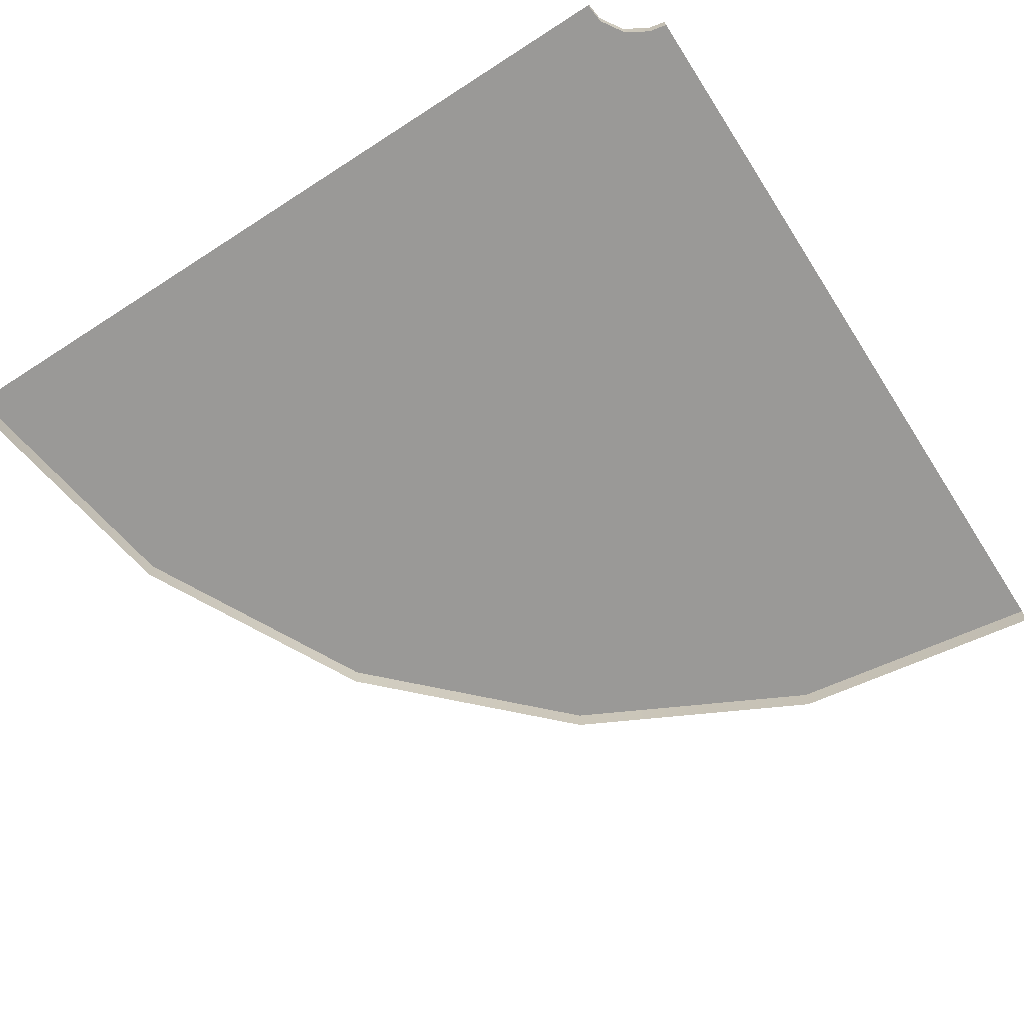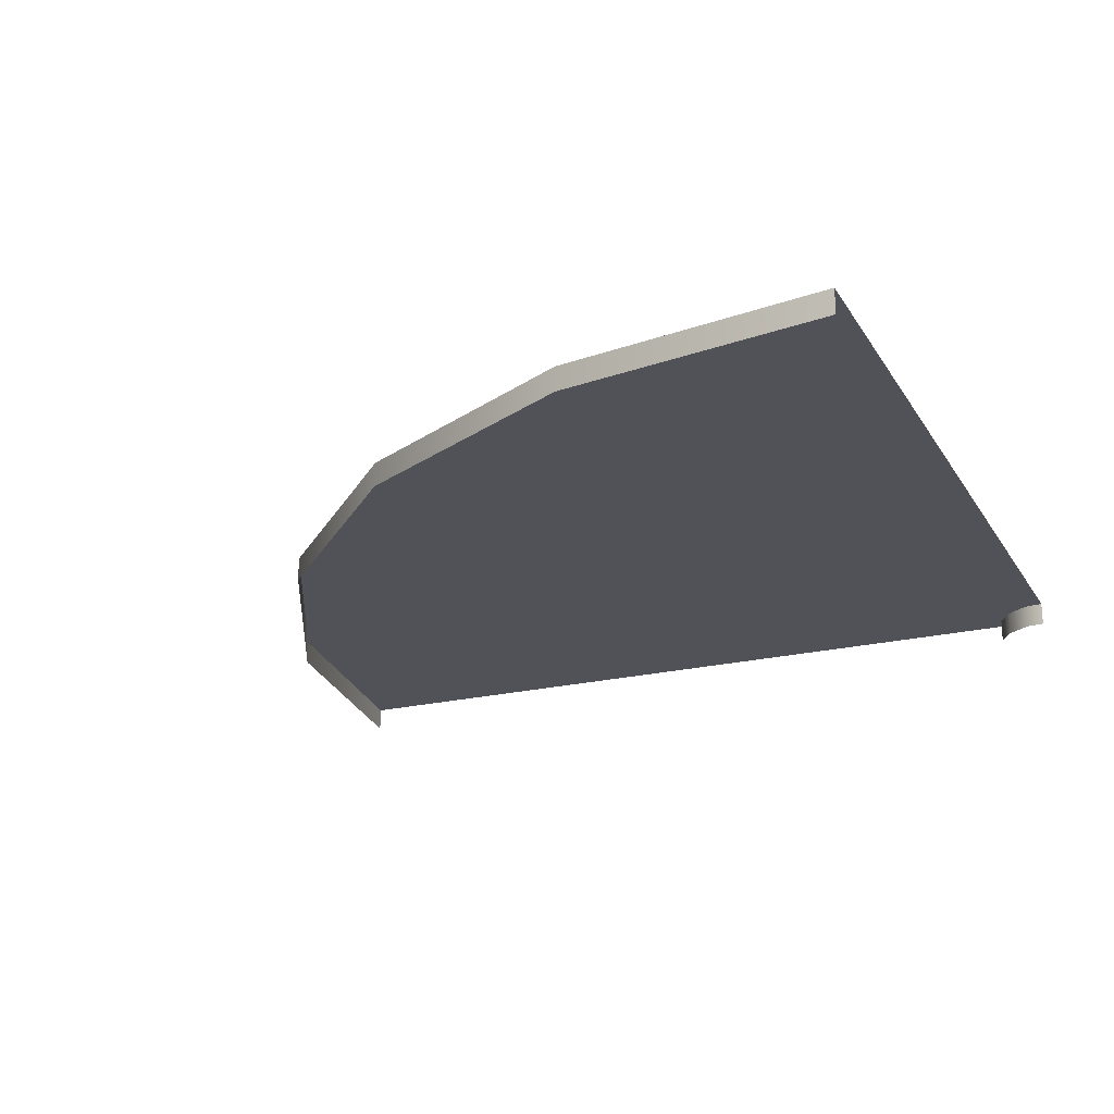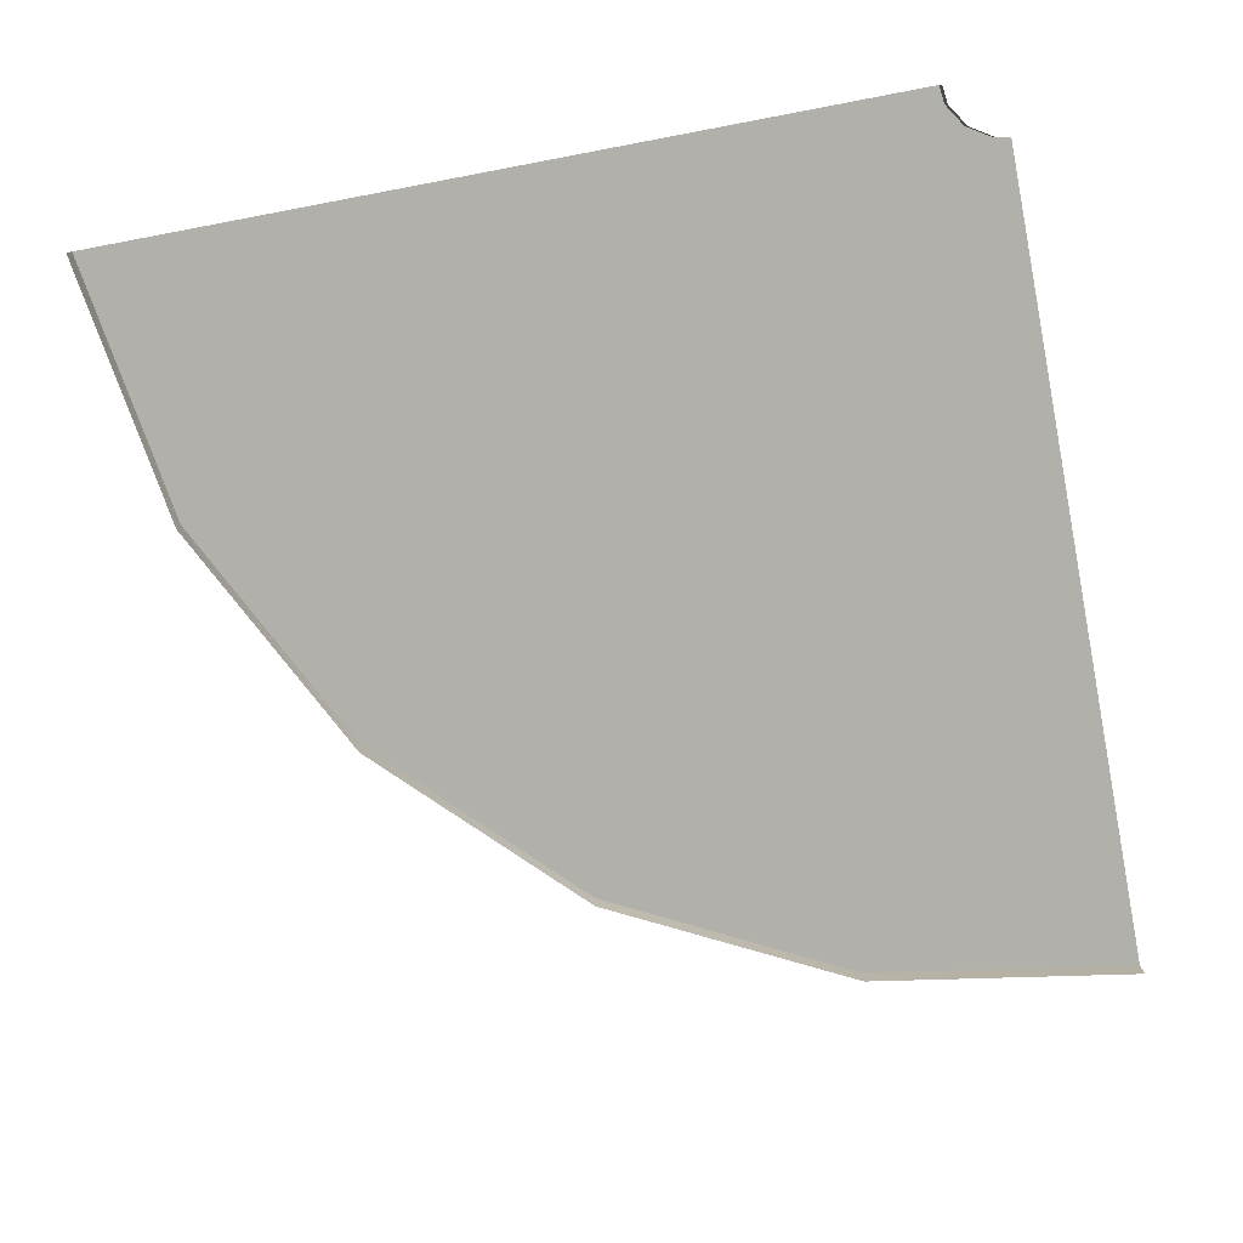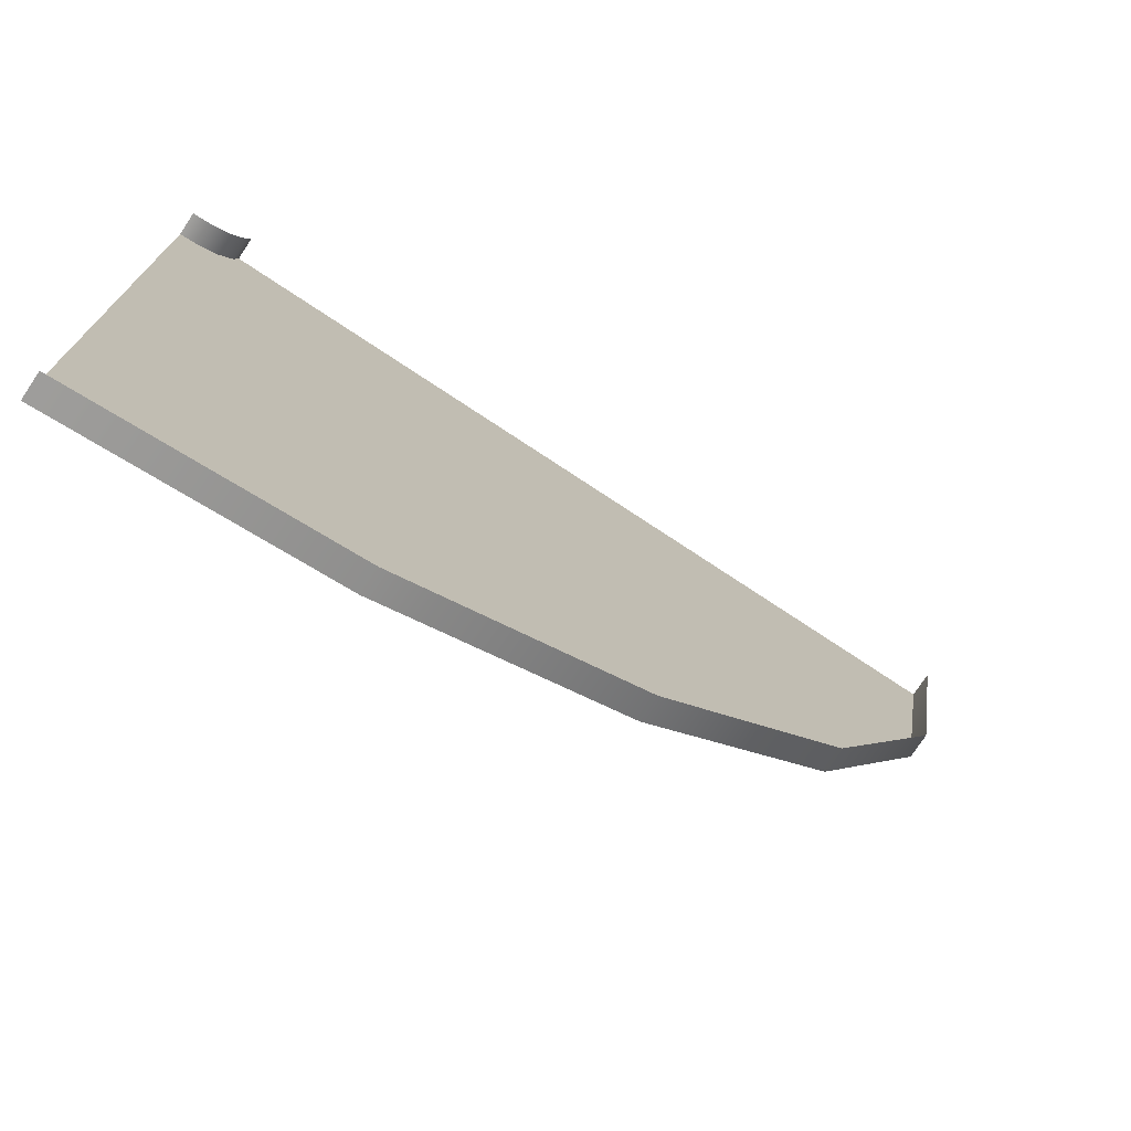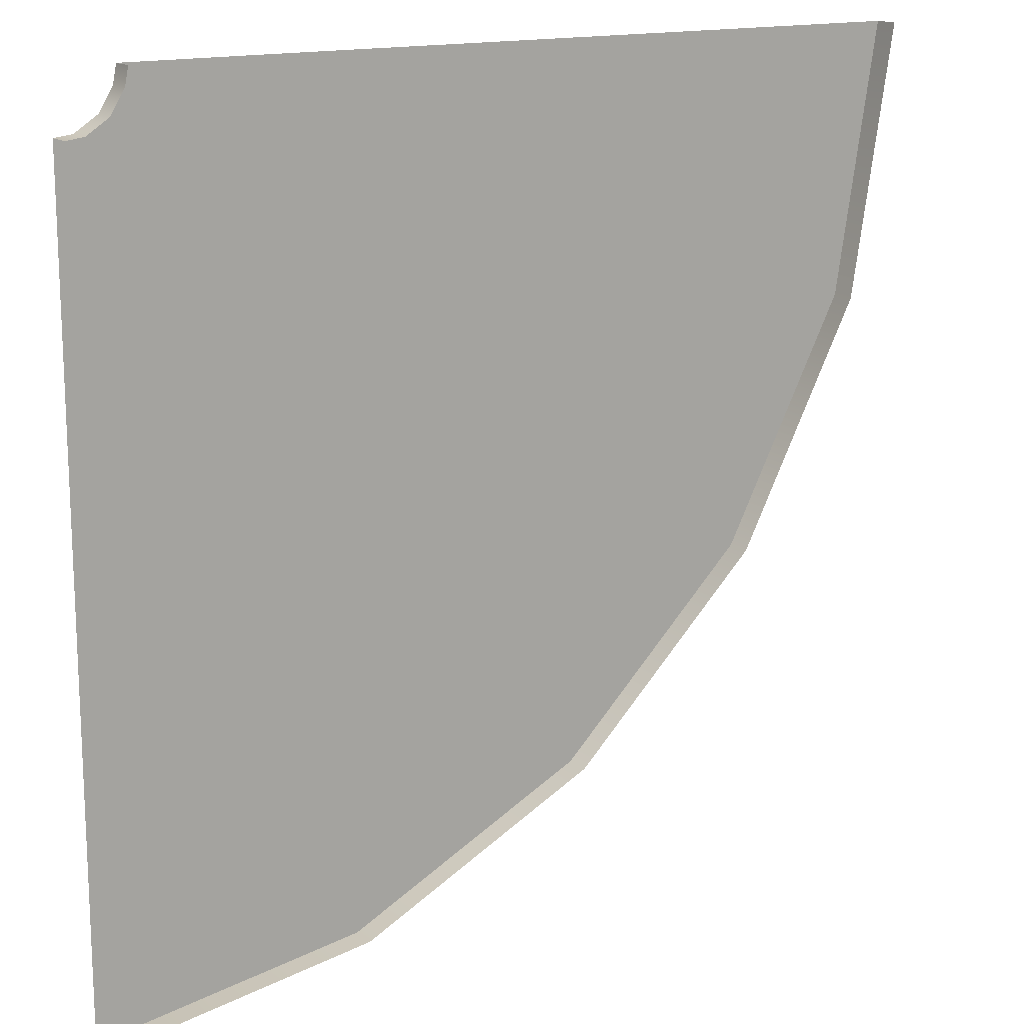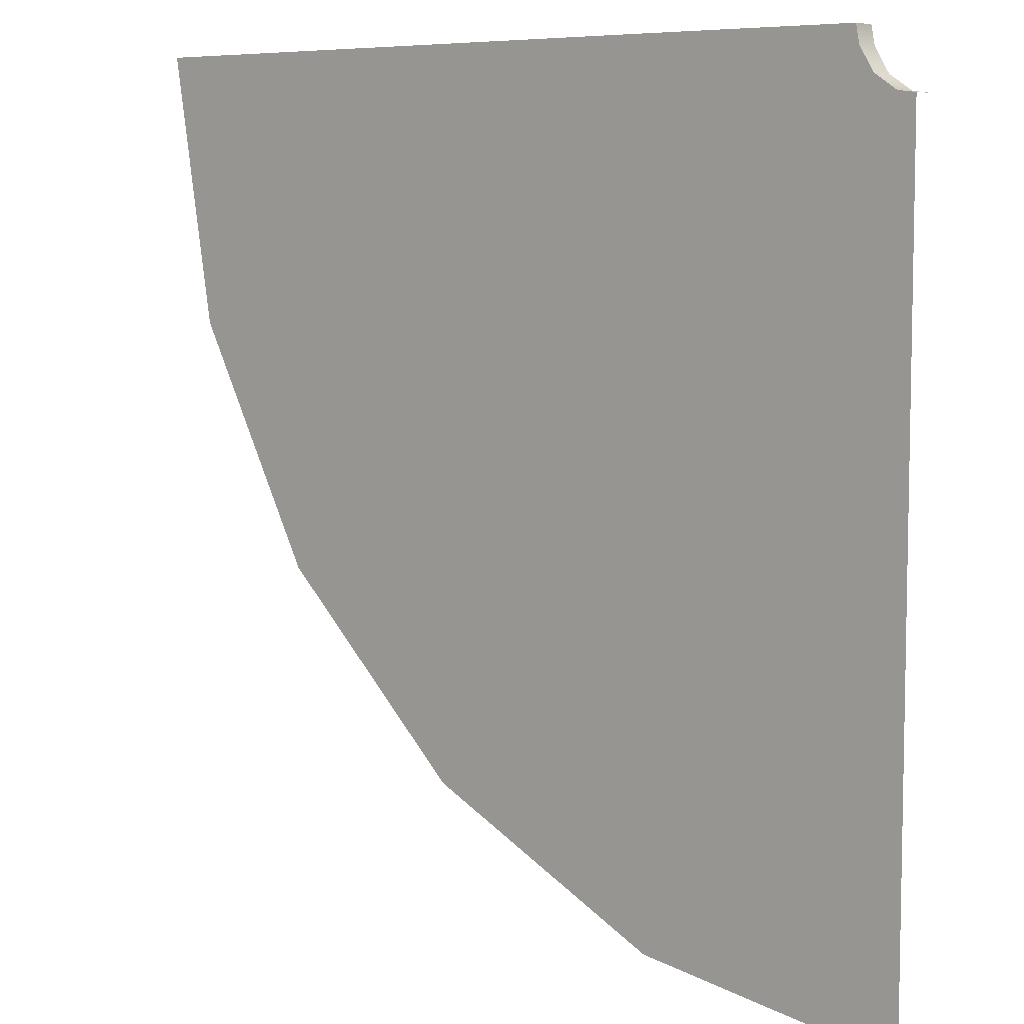
<metadata>
{"format":"obj","ext":"obj","renderer":"f3d","projection":"perspective","resolution":1024,"background":"white","views":[{"elev":-68.9,"azim":-57.2,"up":"+Y"},{"elev":-21.6,"azim":-156.8,"up":"+Y"},{"elev":-78.4,"azim":-79.3,"up":"+Y"},{"elev":-75.3,"azim":-33.5,"up":"+Z"},{"elev":15.4,"azim":-32.4,"up":"+Z"},{"elev":7.0,"azim":-140.3,"up":"+Z"}]}
</metadata>
<code>
v 4.699 -0.000907 2.52
v 4.699 0.3183 2.52
v 3.101 0.3183 -0.6162
v 3.101 -0.000907 -0.6162
v 0.6126 0.3183 -3.105
v 0.6126 -0.000907 -3.105
v -2.524 0.3183 -4.703
v -2.524 -0.000907 -4.703
v 5.254 -0.001479 6
v 5.254 0.3183 6
v -2.524 -0.000907 -4.703
v -2.524 0.3183 -4.703
v -6 0.3183 -5.254
v -6 -0.001479 -5.254
v 5.254 0.3183 6
v -3 0.3183 6
v -4.05 0.3183 4.043
v 4.699 0.3183 2.52
v 3.101 0.3183 -0.6162
v 0.6126 0.3183 -3.105
v -2.524 0.3183 -4.703
v -6 0.3183 3
v -6 0.3183 -5.254
v -6 0.3183 5.251
v -5.767 0.3183 5.279
v -5.474 0.3183 5.47
v -5.291 0.3183 5.766
v -5.245 0.3183 5.997
v -5.291 0.3183 5.766
v -5.291 0.00956 5.766
v -5.474 0.00956 5.47
v -5.474 0.3183 5.47
v -5.767 0.00956 5.279
v -5.767 0.3183 5.279
v -6 0.00956 5.251
v -6 0.3183 5.251
v -5.245 0.3183 5.997
v -5.245 0.00956 5.997
g Road4_(2)_2928_221
f 1 3 2
f 1 4 3
f 4 5 3
f 4 6 5
f 6 7 5
f 6 8 7
f 9 1 2
f 9 2 10
f 11 13 12
f 11 14 13
f 15 17 16
f 15 18 17
f 18 19 17
f 19 20 17
f 20 21 17
f 21 22 17
f 21 23 22
f 17 22 24
f 17 24 25
f 17 25 26
f 17 26 27
f 16 17 27
f 16 27 28
f 29 31 30
f 29 32 31
f 32 33 31
f 32 34 33
f 34 35 33
f 34 36 35
f 37 29 30
f 37 30 38

</code>
